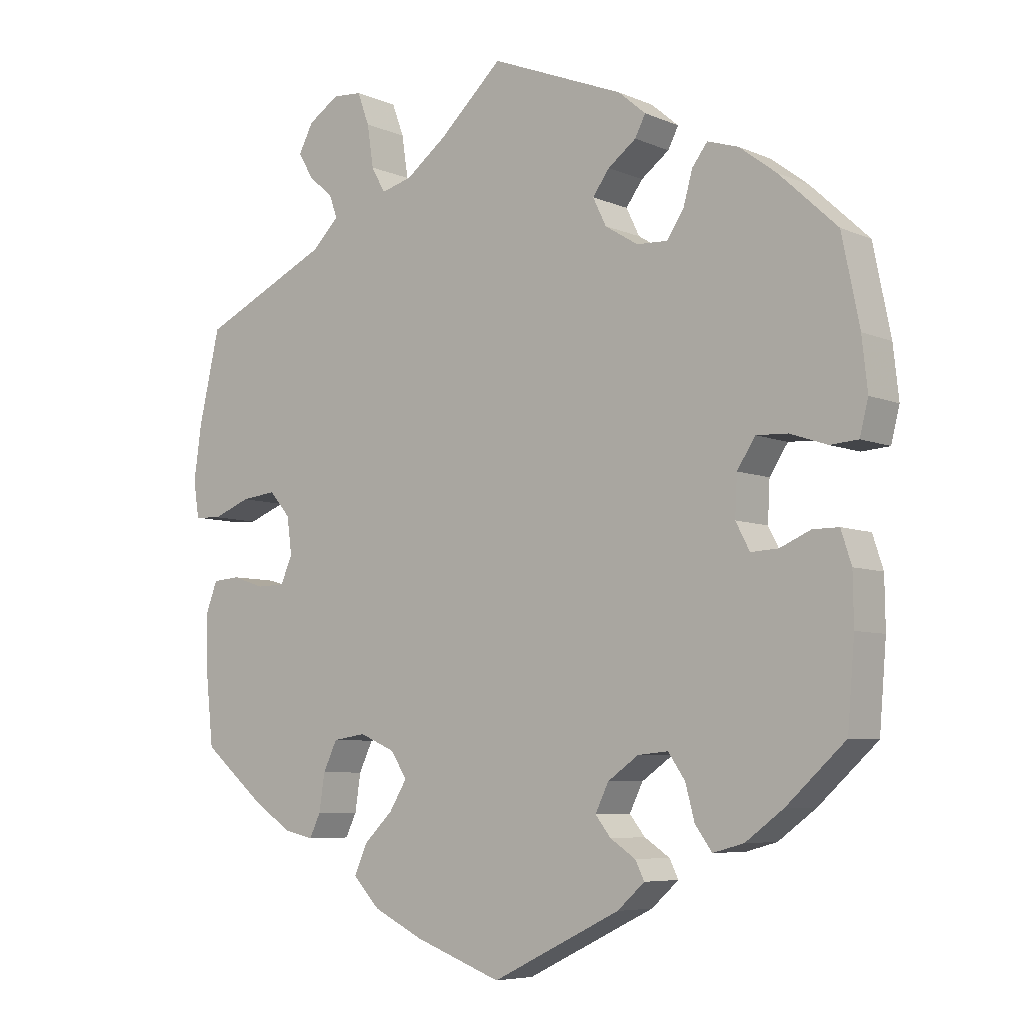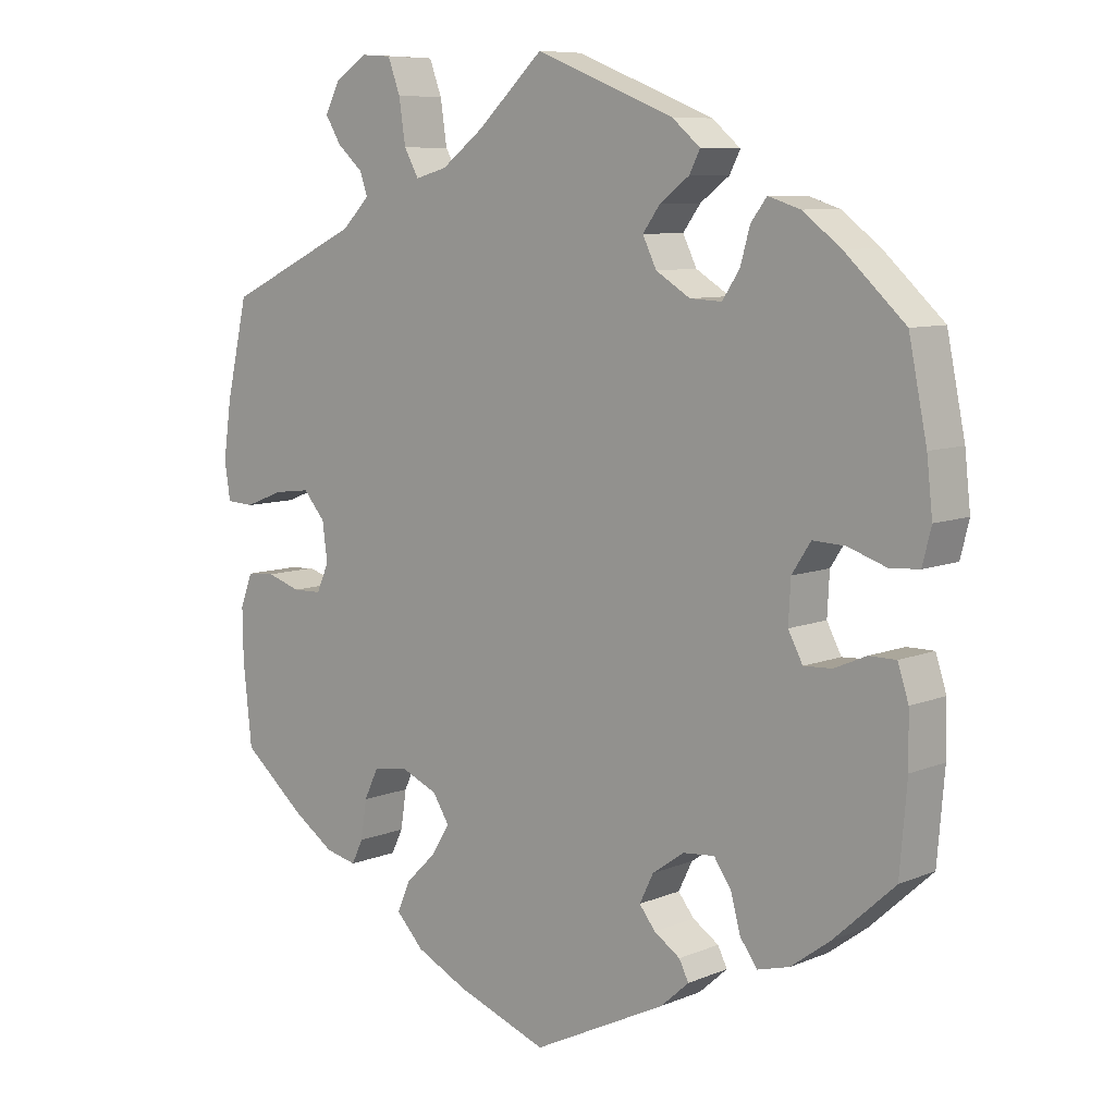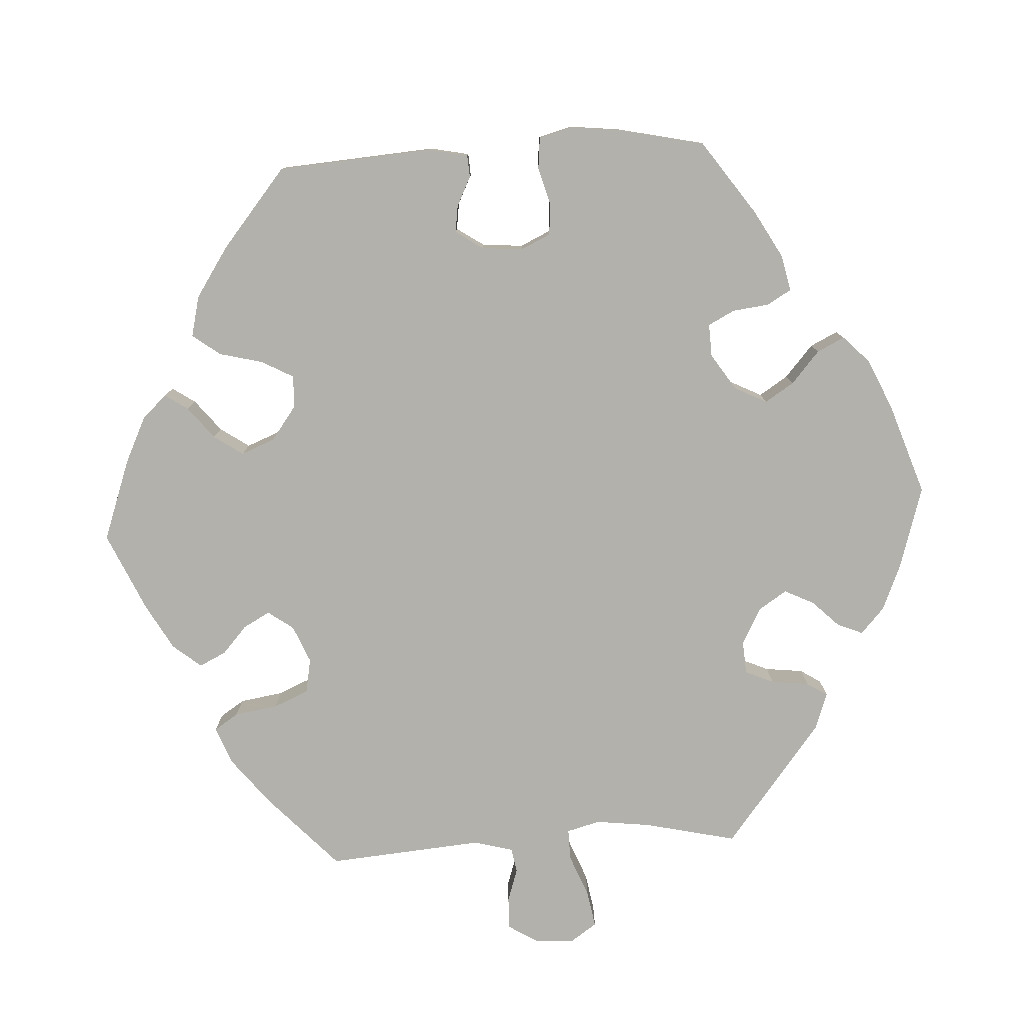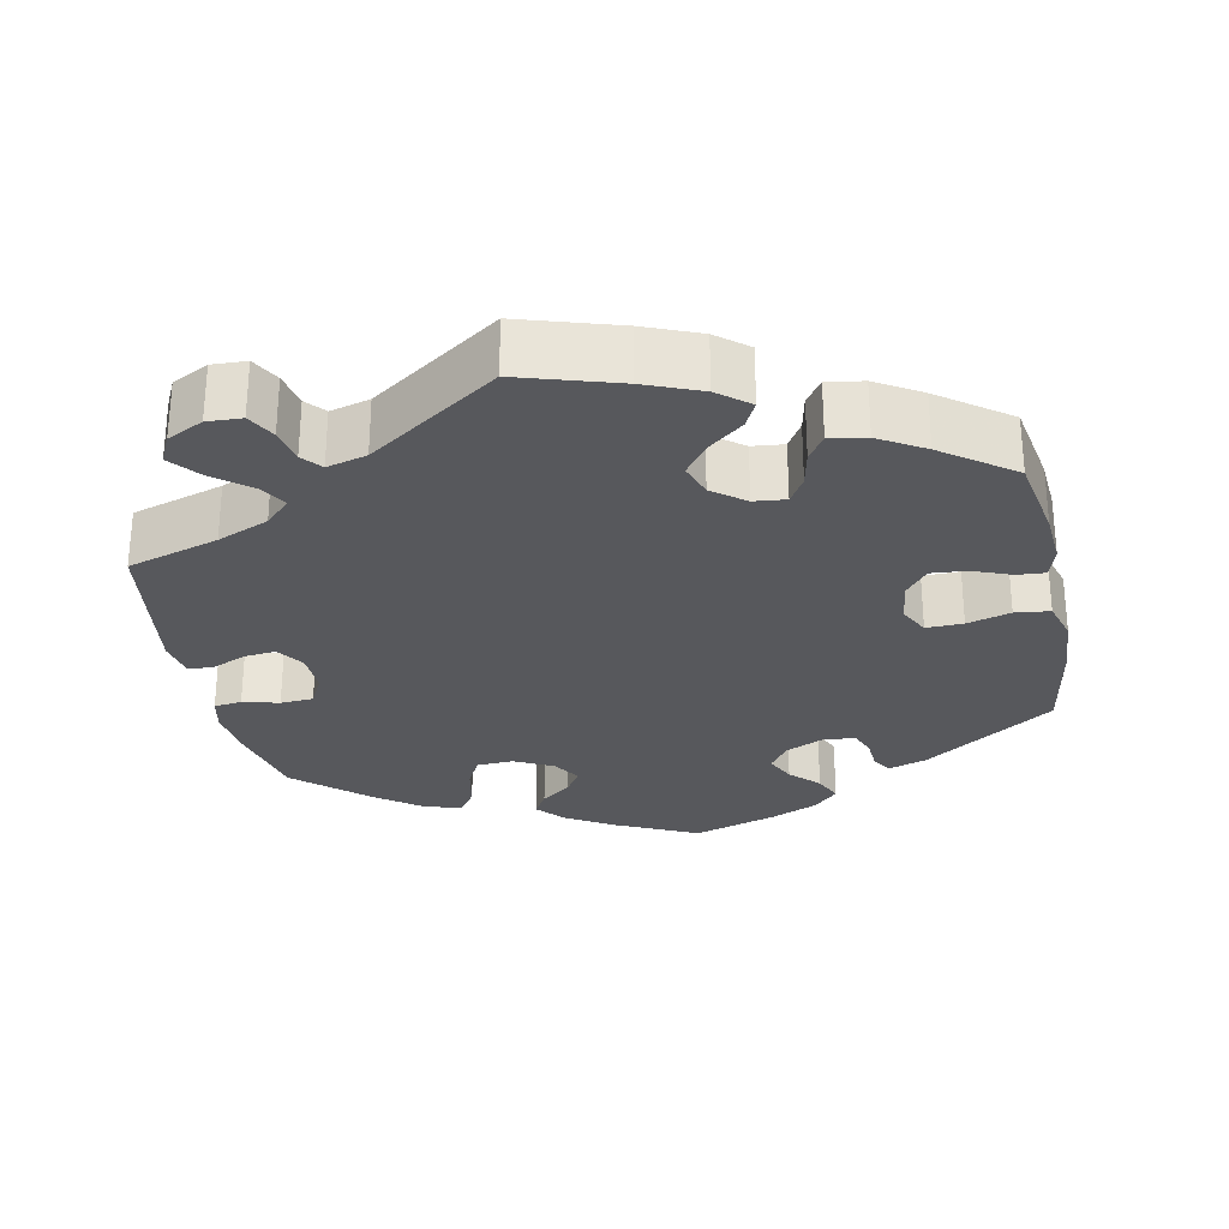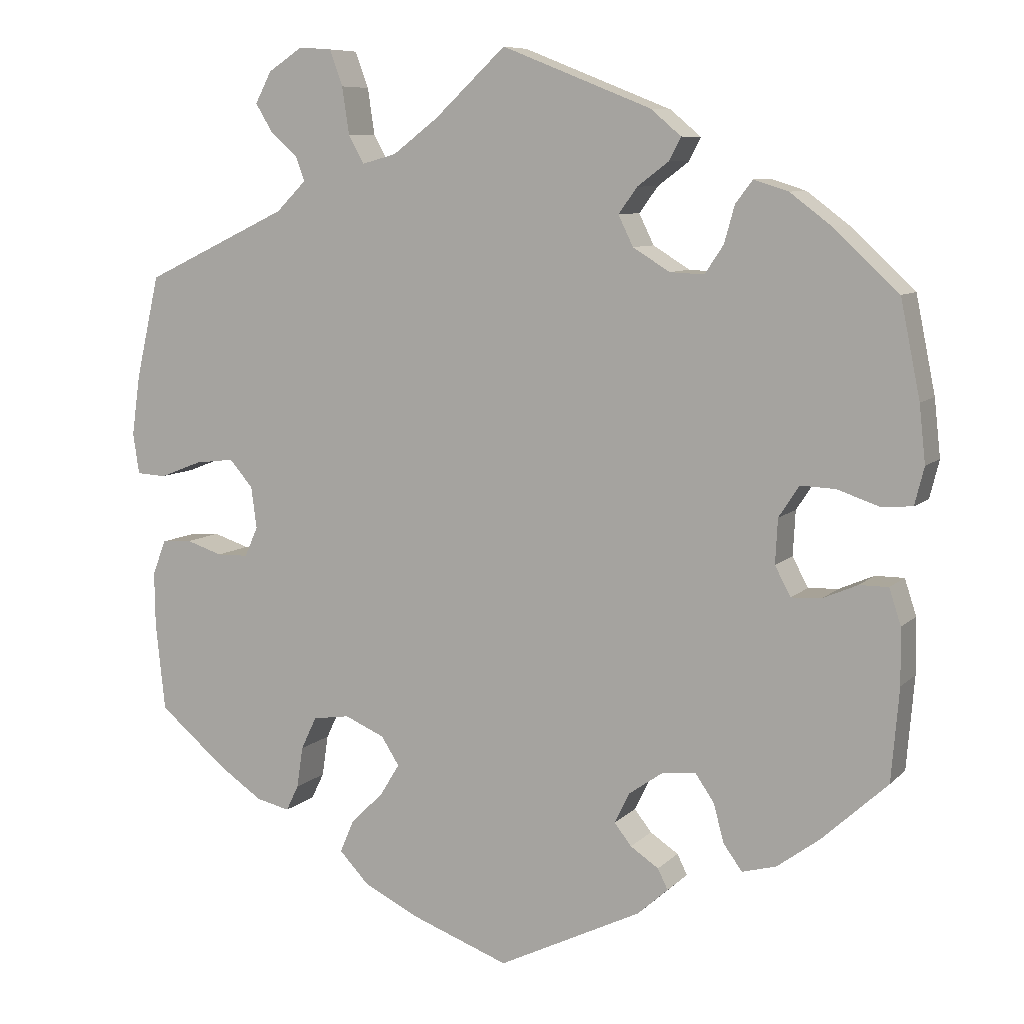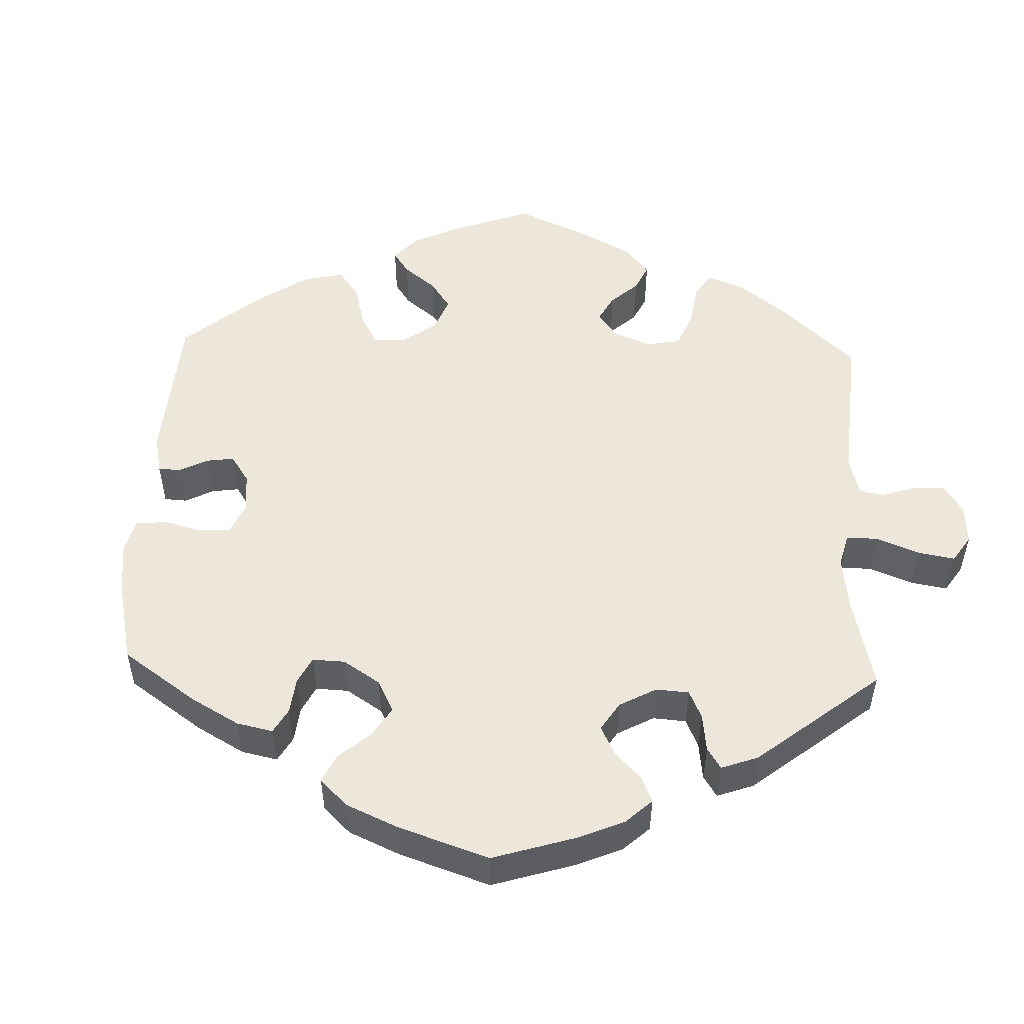
<metadata>
{"format":"obj","ext":"obj","renderer":"f3d","projection":"perspective","resolution":1024,"background":"white","views":[{"elev":-6.4,"azim":-141.4,"up":"+Z"},{"elev":8.2,"azim":-138.4,"up":"+Z"},{"elev":-79.0,"azim":-146.6,"up":"+Y"},{"elev":-28.4,"azim":71.5,"up":"+Y"},{"elev":8.2,"azim":-156.0,"up":"+Z"},{"elev":51.7,"azim":-57.7,"up":"+Y"}]}
</metadata>
<code>
v 0.413 0.07 -0.362
v 0.357 0.07 -0.4
v 0.314 0.07 -0.41
v 0.298 0.07 -0.377
v 0.29 0.07 -0.324
v 0.27 0.07 -0.282
v 0.223 0.07 -0.275
v 0.172 0.07 -0.297
v 0.149 0.07 -0.333
v 0.174 0.07 -0.374
v 0.216 0.07 -0.415
v 0.234 0.07 -0.457
v 0.196 0.07 -0.497
v 0.125 0.07 -0.532
v 0 0.07 -0.578
v -0.184 0.07 -0.488
v -0.223 0.07 -0.453
v -0.21 0.07 -0.427
v -0.174 0.07 -0.403
v -0.152 0.07 -0.375
v -0.171 0.07 -0.336
v -0.215 0.07 -0.305
v -0.258 0.07 -0.301
v -0.282 0.07 -0.336
v -0.295 0.07 -0.385
v -0.319 0.07 -0.418
v -0.363 0.07 -0.406
v -0.417 0.07 -0.366
v -0.501 0.07 -0.289
v -0.511 0.07 -0.17
v -0.51 0.07 -0.099
v -0.495 0.07 -0.053
v -0.458 0.07 -0.053
v -0.414 0.07 -0.072
v -0.375 0.07 -0.074
v -0.355 0.07 -0.036
v -0.358 0.07 0.021
v -0.384 0.07 0.061
v -0.429 0.07 0.059
v -0.482 0.07 0.041
v -0.522 0.07 0.044
v -0.534 0.07 0.092
v -0.526 0.07 0.165
v -0.501 0.07 0.288
v -0.418 0.07 0.365
v -0.365 0.07 0.405
v -0.321 0.07 0.419
v -0.299 0.07 0.39
v -0.286 0.07 0.343
v -0.262 0.07 0.307
v -0.218 0.07 0.309
v -0.171 0.07 0.338
v -0.152 0.07 0.377
v -0.176 0.07 0.41
v -0.216 0.07 0.44
v -0.231 0.07 0.469
v -0.192 0.07 0.502
v -0.001 0.07 0.578
v 0.09 0.07 0.493
v 0.148 0.07 0.449
v 0.192 0.07 0.437
v 0.212 0.07 0.473
v 0.221 0.07 0.533
v 0.238 0.07 0.579
v 0.28 0.07 0.582
v 0.324 0.07 0.553
v 0.345 0.07 0.513
v 0.323 0.07 0.477
v 0.288 0.07 0.446
v 0.277 0.07 0.415
v 0.315 0.07 0.377
v 0.5 0.07 0.289
v 0.53 0.07 0.158
v 0.541 0.07 0.08
v 0.533 0.07 0.028
v 0.495 0.07 0.026
v 0.441 0.07 0.047
v 0.391 0.07 0.053
v 0.361 0.07 0.018
v 0.354 0.07 -0.035
v 0.371 0.07 -0.073
v 0.411 0.07 -0.074
v 0.457 0.07 -0.059
v 0.496 0.07 -0.062
v 0.513 0.07 -0.107
v 0.512 0.07 -0.176
v 0.5 0.07 -0.289
v 0.413 0 -0.362
v 0.357 0 -0.4
v 0.314 0 -0.41
v 0.298 0 -0.377
v 0.29 0 -0.324
v 0.27 0 -0.282
v 0.223 0 -0.275
v 0.172 0 -0.297
v 0.149 0 -0.333
v 0.174 0 -0.374
v 0.216 0 -0.415
v 0.234 0 -0.457
v 0.196 0 -0.497
v 0.125 0 -0.532
v 0 0 -0.578
v -0.184 0 -0.488
v -0.223 0 -0.453
v -0.21 0 -0.427
v -0.174 0 -0.403
v -0.152 0 -0.375
v -0.171 0 -0.336
v -0.215 0 -0.305
v -0.258 0 -0.301
v -0.282 0 -0.336
v -0.295 0 -0.385
v -0.319 0 -0.418
v -0.363 0 -0.406
v -0.417 0 -0.366
v -0.501 0 -0.289
v -0.511 0 -0.17
v -0.51 0 -0.099
v -0.495 0 -0.053
v -0.458 0 -0.053
v -0.414 0 -0.072
v -0.375 0 -0.074
v -0.355 0 -0.036
v -0.358 0 0.021
v -0.384 0 0.061
v -0.429 0 0.059
v -0.482 0 0.041
v -0.522 0 0.044
v -0.534 0 0.092
v -0.526 0 0.165
v -0.501 0 0.288
v -0.418 0 0.365
v -0.365 0 0.405
v -0.321 0 0.419
v -0.299 0 0.39
v -0.286 0 0.343
v -0.262 0 0.307
v -0.218 0 0.309
v -0.171 0 0.338
v -0.152 0 0.377
v -0.176 0 0.41
v -0.216 0 0.44
v -0.231 0 0.469
v -0.192 0 0.502
v -0.001 0 0.578
v 0.09 0 0.493
v 0.148 0 0.449
v 0.192 0 0.437
v 0.212 0 0.473
v 0.221 0 0.533
v 0.238 0 0.579
v 0.28 0 0.582
v 0.324 0 0.553
v 0.345 0 0.513
v 0.323 0 0.477
v 0.288 0 0.446
v 0.277 0 0.415
v 0.315 0 0.377
v 0.5 0 0.289
v 0.53 0 0.158
v 0.541 0 0.08
v 0.533 0 0.028
v 0.495 0 0.026
v 0.441 0 0.047
v 0.391 0 0.053
v 0.361 0 0.018
v 0.354 0 -0.035
v 0.371 0 -0.073
v 0.411 0 -0.074
v 0.457 0 -0.059
v 0.496 0 -0.062
v 0.513 0 -0.107
v 0.512 0 -0.176
v 0.5 0 -0.289
f 82 83 84 85
f 81 82 85 86
f 74 75 76 77
f 74 77 78
f 71 72 73 74
f 70 71 74 78
f 66 67 68 69
f 66 69 70
f 65 66 70
f 62 63 64 65
f 61 62 65 70
f 56 57 58 59
f 54 55 56 59
f 53 54 59 60
f 52 53 60 61
f 46 47 48 49
f 46 49 50
f 45 46 50
f 44 45 50
f 43 44 50 51
f 39 40 41 42
f 38 39 42 43
f 31 32 33 34
f 31 34 35
f 30 31 35
f 29 30 35
f 28 29 35
f 27 28 35 36
f 24 25 26 27
f 23 24 27 36
f 16 17 18 19
f 16 19 20
f 15 16 20
f 14 15 20 21
f 10 11 12 13
f 9 10 13 14
f 2 3 4 5
f 2 5 6
f 1 2 6
f 81 86 87 1
f 61 70 78 79
f 51 52 61 79
f 38 43 51 79
f 37 38 79 80
f 22 23 36 37
f 9 14 21 22
f 8 9 22 37
f 7 8 37 80
f 80 81 1 6
f 6 7 80
f 172 171 170 169
f 173 172 169 168
f 164 163 162 161
f 165 164 161
f 161 160 159 158
f 165 161 158 157
f 156 155 154 153
f 157 156 153
f 157 153 152
f 152 151 150 149
f 157 152 149 148
f 146 145 144 143
f 146 143 142 141
f 147 146 141 140
f 148 147 140 139
f 136 135 134 133
f 137 136 133
f 137 133 132
f 137 132 131
f 138 137 131 130
f 129 128 127 126
f 130 129 126 125
f 121 120 119 118
f 122 121 118
f 122 118 117
f 122 117 116
f 122 116 115
f 123 122 115 114
f 114 113 112 111
f 123 114 111 110
f 106 105 104 103
f 107 106 103
f 107 103 102
f 108 107 102 101
f 100 99 98 97
f 101 100 97 96
f 92 91 90 89
f 93 92 89
f 93 89 88
f 88 174 173 168
f 166 165 157 148
f 166 148 139 138
f 166 138 130 125
f 167 166 125 124
f 124 123 110 109
f 109 108 101 96
f 124 109 96 95
f 167 124 95 94
f 93 88 168 167
f 167 94 93
f 1 88 89 2
f 2 89 90 3
f 3 90 91 4
f 4 91 92 5
f 5 92 93 6
f 6 93 94 7
f 7 94 95 8
f 8 95 96 9
f 9 96 97 10
f 10 97 98 11
f 11 98 99 12
f 12 99 100 13
f 13 100 101 14
f 14 101 102 15
f 15 102 103 16
f 16 103 104 17
f 17 104 105 18
f 18 105 106 19
f 19 106 107 20
f 20 107 108 21
f 21 108 109 22
f 22 109 110 23
f 23 110 111 24
f 24 111 112 25
f 25 112 113 26
f 26 113 114 27
f 27 114 115 28
f 28 115 116 29
f 29 116 117 30
f 30 117 118 31
f 31 118 119 32
f 32 119 120 33
f 33 120 121 34
f 34 121 122 35
f 35 122 123 36
f 36 123 124 37
f 37 124 125 38
f 38 125 126 39
f 39 126 127 40
f 40 127 128 41
f 41 128 129 42
f 42 129 130 43
f 43 130 131 44
f 44 131 132 45
f 45 132 133 46
f 46 133 134 47
f 47 134 135 48
f 48 135 136 49
f 49 136 137 50
f 50 137 138 51
f 51 138 139 52
f 52 139 140 53
f 53 140 141 54
f 54 141 142 55
f 55 142 143 56
f 56 143 144 57
f 57 144 145 58
f 58 145 146 59
f 59 146 147 60
f 60 147 148 61
f 61 148 149 62
f 62 149 150 63
f 63 150 151 64
f 64 151 152 65
f 65 152 153 66
f 66 153 154 67
f 67 154 155 68
f 68 155 156 69
f 69 156 157 70
f 70 157 158 71
f 71 158 159 72
f 72 159 160 73
f 73 160 161 74
f 74 161 162 75
f 75 162 163 76
f 76 163 164 77
f 77 164 165 78
f 78 165 166 79
f 79 166 167 80
f 80 167 168 81
f 81 168 169 82
f 82 169 170 83
f 83 170 171 84
f 84 171 172 85
f 85 172 173 86
f 86 173 174 87
f 87 174 88 1

</code>
